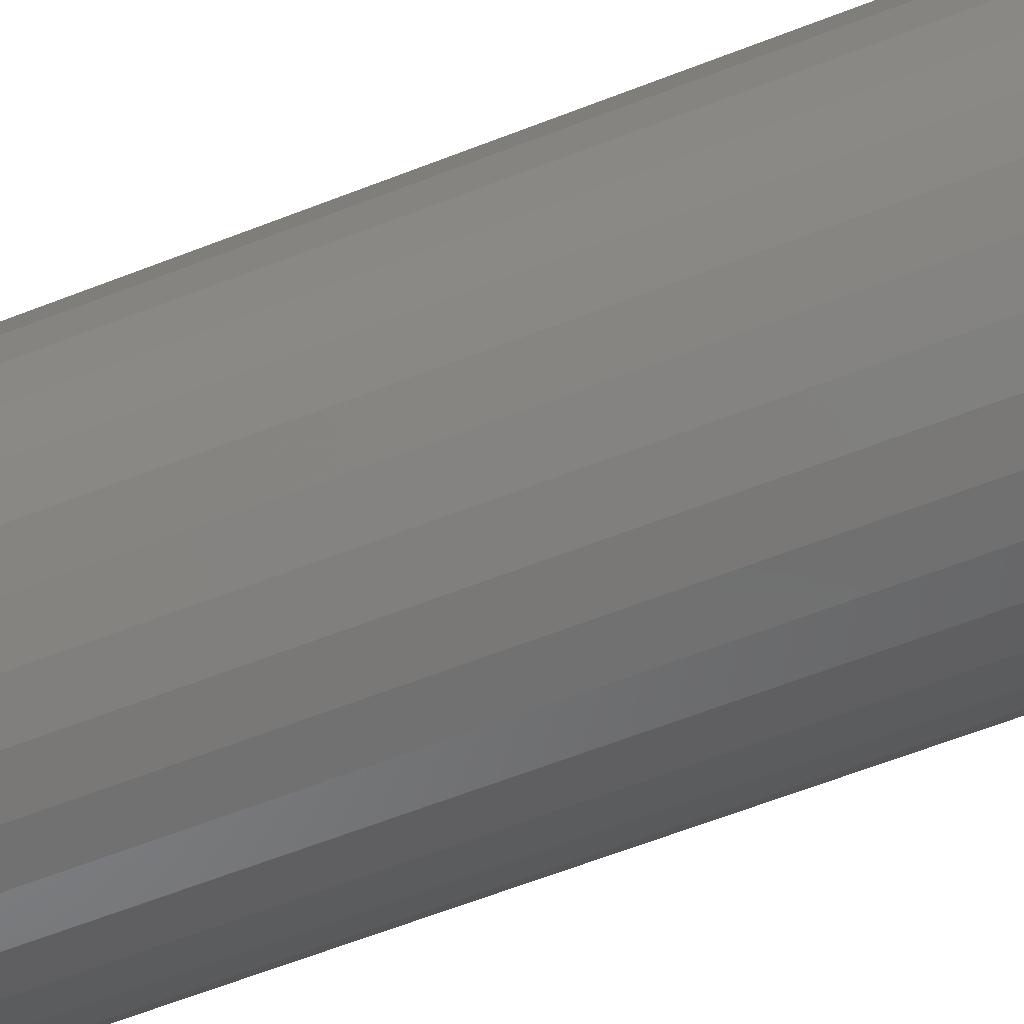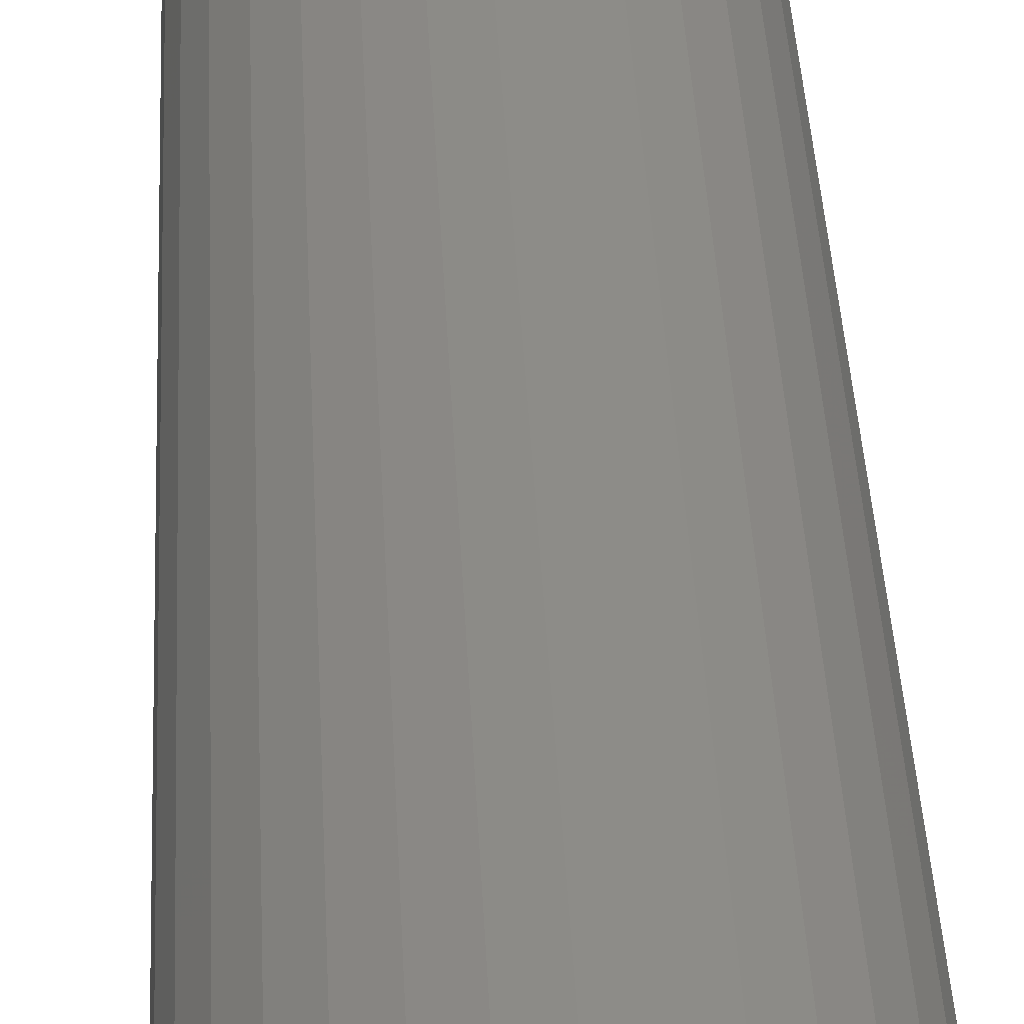
<metadata>
{"format":"stl","ext":"stl","renderer":"f3d","projection":"perspective","resolution":1024,"background":"white","views":[{"elev":-56.9,"azim":112.8,"up":"+Z"},{"elev":35.3,"azim":177.5,"up":"+Z"}]}
</metadata>
<code>
# stl→obj: 320 verts, 636 faces
v -0.002903 -0.5 0.05428
v 0.01869 -0.5 0.05428
v 0.007895 -0.5 0.05535
v -0.01329 -0.5 0.05113
v 0.02907 -0.5 0.05113
v -0.02285 -0.5 0.04602
v 0.03864 -0.5 0.04602
v -0.03124 -0.5 0.03914
v 0.04703 -0.5 0.03914
v -0.03812 -0.5 0.03075
v 0.05391 -0.5 0.03075
v -0.04324 -0.5 0.02118
v 0.05903 -0.5 0.02118
v 0.05903 -0.5 -0.02118
v -0.03812 -0.5 -0.03075
v 0.05391 -0.5 -0.03075
v -0.03124 -0.5 -0.03914
v 0.04703 -0.5 -0.03914
v -0.02285 -0.5 -0.04602
v 0.03864 -0.5 -0.04602
v -0.01329 -0.5 -0.05113
v 0.02907 -0.5 -0.05113
v -0.002903 -0.5 -0.05428
v 0.01869 -0.5 -0.05428
v 0.007895 -0.5 -0.05535
v 0.06218 -0.5 0.0108
v -0.04639 -0.5 0.0108
v 0.06324 -0.5 -6.374e-17
v -0.04745 -0.5 -1.349e-16
v 0.06218 -0.5 -0.0108
v -0.04639 -0.5 -0.0108
v -0.04324 -0.5 -0.02118
v 0.07105 9.028e-17 -9.648e-18
v 0.07105 -0.4922 -3.056e-16
v 0.06984 9.014e-17 -0.01232
v 0.06984 -0.4922 -0.01232
v 0.06625 8.974e-17 -0.02417
v 0.06625 -0.4922 -0.02417
v 0.06041 8.91e-17 -0.03509
v 0.06041 -0.4922 -0.03509
v 0.05255 8.822e-17 -0.04466
v 0.05255 -0.4922 -0.04466
v 0.04298 8.716e-17 -0.05251
v 0.04298 -0.4922 -0.05251
v 0.03206 8.595e-17 -0.05835
v 0.03206 -0.4922 -0.05835
v 0.02022 8.463e-17 -0.06194
v 0.02022 -0.4922 -0.06194
v 0.007895 8.327e-17 -0.06316
v 0.007895 -0.4922 -0.06316
v -0.004427 8.19e-17 -0.06194
v -0.004427 -0.4922 -0.06194
v -0.01627 8.058e-17 -0.05835
v -0.01627 -0.4922 -0.05835
v -0.02719 7.937e-17 -0.05251
v -0.02719 -0.4922 -0.05251
v -0.03676 7.831e-17 -0.04466
v -0.03676 -0.4922 -0.04466
v -0.04462 7.744e-17 -0.03509
v -0.04462 -0.4922 -0.03509
v -0.05046 7.679e-17 -0.02417
v -0.05046 -0.4922 -0.02417
v -0.05405 7.639e-17 -0.01232
v -0.05405 -0.4922 -0.01232
v -0.05526 7.625e-17 -1.934e-17
v -0.05526 -0.4922 -1.934e-17
v -0.05405 7.639e-17 0.01232
v -0.05405 -0.4922 0.01232
v -0.05046 7.679e-17 0.02417
v -0.05046 -0.4922 0.02417
v -0.04462 7.744e-17 0.03509
v -0.04462 -0.4922 0.03509
v -0.03676 7.831e-17 0.04466
v -0.03676 -0.4922 0.04466
v -0.02719 7.937e-17 0.05251
v -0.02719 -0.4922 0.05251
v -0.01627 8.058e-17 0.05835
v -0.01627 -0.4922 0.05835
v -0.004427 8.19e-17 0.06194
v -0.004427 -0.4922 0.06194
v 0.007895 8.327e-17 0.06316
v 0.007895 -0.4922 0.06316
v 0.02022 8.463e-17 0.06194
v 0.02022 -0.4922 0.06194
v 0.03206 8.595e-17 0.05835
v 0.03206 -0.4922 0.05835
v 0.04298 8.716e-17 0.05251
v 0.04298 -0.4922 0.05251
v 0.05255 8.822e-17 0.04466
v 0.05255 -0.4922 0.04466
v 0.06041 8.91e-17 0.03509
v 0.06041 -0.4922 0.03509
v 0.06625 8.974e-17 0.02417
v 0.06625 -0.4922 0.02417
v 0.06984 9.014e-17 0.01232
v 0.06984 -0.4922 0.01232
v 0.06476 -0.4998 -1.11e-16
v 0.06367 -0.4998 -0.01109
v 0.06623 -0.4994 -1.076e-16
v 0.06511 -0.4994 -0.01138
v 0.06758 -0.4987 -1.145e-16
v 0.06643 -0.4987 -0.01164
v 0.06876 -0.4977 -1.145e-16
v 0.06759 -0.4977 -0.01188
v 0.06974 -0.4965 -1.214e-16
v 0.06855 -0.4965 -0.01206
v 0.07046 -0.4952 -1.214e-16
v 0.06926 -0.4952 -0.01221
v 0.0709 -0.4937 -1.249e-16
v 0.06969 -0.4937 -0.01229
v -0.04788 -0.4998 -0.01109
v -0.04897 -0.4998 3.469e-18
v -0.04932 -0.4994 -0.01138
v -0.05044 -0.4994 3.469e-18
v -0.05064 -0.4987 -0.01164
v -0.05179 -0.4987 0
v -0.05181 -0.4977 -0.01188
v -0.05297 -0.4977 0
v -0.05276 -0.4965 -0.01206
v -0.05395 -0.4965 3.469e-18
v -0.05347 -0.4952 -0.01221
v -0.05467 -0.4952 3.469e-18
v -0.0539 -0.4937 -0.01229
v -0.05511 -0.4937 3.469e-18
v -0.04465 -0.4998 -0.02176
v -0.046 -0.4994 -0.02232
v -0.04725 -0.4987 -0.02284
v -0.04834 -0.4977 -0.02329
v -0.04924 -0.4965 -0.02367
v -0.04991 -0.4952 -0.02394
v -0.05032 -0.4937 -0.02411
v -0.03939 -0.4998 -0.0316
v -0.04061 -0.4994 -0.03241
v -0.04173 -0.4987 -0.03316
v -0.04272 -0.4977 -0.03382
v -0.04352 -0.4965 -0.03436
v -0.04412 -0.4952 -0.03476
v -0.04449 -0.4937 -0.03501
v -0.03232 -0.4998 -0.04021
v -0.03335 -0.4994 -0.04125
v -0.03431 -0.4987 -0.0422
v -0.03515 -0.4977 -0.04304
v -0.03583 -0.4965 -0.04373
v -0.03634 -0.4952 -0.04424
v -0.03666 -0.4937 -0.04455
v -0.0237 -0.4998 -0.04729
v -0.02451 -0.4994 -0.0485
v -0.02526 -0.4987 -0.04963
v -0.02592 -0.4977 -0.05061
v -0.02646 -0.4965 -0.05142
v -0.02686 -0.4952 -0.05202
v -0.02711 -0.4937 -0.05239
v -0.01387 -0.4998 -0.05254
v -0.01443 -0.4994 -0.05389
v -0.01495 -0.4987 -0.05514
v -0.0154 -0.4977 -0.05624
v -0.01577 -0.4965 -0.05713
v -0.01605 -0.4952 -0.0578
v -0.01622 -0.4937 -0.05821
v -0.0032 -0.4998 -0.05578
v -0.003486 -0.4994 -0.05721
v -0.003749 -0.4987 -0.05854
v -0.00398 -0.4977 -0.0597
v -0.00417 -0.4965 -0.06065
v -0.004311 -0.4952 -0.06136
v -0.004397 -0.4937 -0.0618
v 0.007895 -0.4998 -0.05687
v 0.007895 -0.4994 -0.05834
v 0.007895 -0.4987 -0.05969
v 0.007895 -0.4977 -0.06087
v 0.007895 -0.4965 -0.06184
v 0.007895 -0.4952 -0.06256
v 0.007895 -0.4937 -0.06301
v 0.01899 -0.4998 -0.05578
v 0.01928 -0.4994 -0.05721
v 0.01954 -0.4987 -0.05854
v 0.01977 -0.4977 -0.0597
v 0.01996 -0.4965 -0.06065
v 0.0201 -0.4952 -0.06136
v 0.02019 -0.4937 -0.0618
v 0.02966 -0.4998 -0.05254
v 0.03022 -0.4994 -0.05389
v 0.03074 -0.4987 -0.05514
v 0.03119 -0.4977 -0.05624
v 0.03156 -0.4965 -0.05713
v 0.03184 -0.4952 -0.0578
v 0.03201 -0.4937 -0.05821
v 0.03949 -0.4998 -0.04729
v 0.0403 -0.4994 -0.0485
v 0.04105 -0.4987 -0.04963
v 0.04171 -0.4977 -0.05061
v 0.04225 -0.4965 -0.05142
v 0.04265 -0.4952 -0.05202
v 0.0429 -0.4937 -0.05239
v 0.04811 -0.4998 -0.04021
v 0.04914 -0.4994 -0.04125
v 0.0501 -0.4987 -0.0422
v 0.05094 -0.4977 -0.04304
v 0.05162 -0.4965 -0.04373
v 0.05213 -0.4952 -0.04424
v 0.05245 -0.4937 -0.04455
v 0.05518 -0.4998 -0.0316
v 0.0564 -0.4994 -0.03241
v 0.05752 -0.4987 -0.03316
v 0.05851 -0.4977 -0.03382
v 0.05931 -0.4965 -0.03436
v 0.05991 -0.4952 -0.03476
v 0.06028 -0.4937 -0.03501
v 0.06044 -0.4998 -0.02176
v 0.06179 -0.4994 -0.02232
v 0.06304 -0.4987 -0.02284
v 0.06413 -0.4977 -0.02329
v 0.06503 -0.4965 -0.02367
v 0.0657 -0.4952 -0.02394
v 0.06611 -0.4937 -0.02411
v -0.04788 -0.4998 0.01109
v -0.04932 -0.4994 0.01138
v -0.05064 -0.4987 0.01164
v -0.05181 -0.4977 0.01188
v -0.05276 -0.4965 0.01206
v -0.05347 -0.4952 0.01221
v -0.0539 -0.4937 0.01229
v 0.06367 -0.4998 0.01109
v 0.06511 -0.4994 0.01138
v 0.06643 -0.4987 0.01164
v 0.06759 -0.4977 0.01188
v 0.06855 -0.4965 0.01206
v 0.06926 -0.4952 0.01221
v 0.06969 -0.4937 0.01229
v 0.06044 -0.4998 0.02176
v 0.06179 -0.4994 0.02232
v 0.06304 -0.4987 0.02284
v 0.06413 -0.4977 0.02329
v 0.06503 -0.4965 0.02367
v 0.0657 -0.4952 0.02394
v 0.06611 -0.4937 0.02411
v 0.05518 -0.4998 0.0316
v 0.0564 -0.4994 0.03241
v 0.05752 -0.4987 0.03316
v 0.05851 -0.4977 0.03382
v 0.05931 -0.4965 0.03436
v 0.05991 -0.4952 0.03476
v 0.06028 -0.4937 0.03501
v 0.04811 -0.4998 0.04021
v 0.04914 -0.4994 0.04125
v 0.0501 -0.4987 0.0422
v 0.05094 -0.4977 0.04304
v 0.05162 -0.4965 0.04373
v 0.05213 -0.4952 0.04424
v 0.05245 -0.4937 0.04455
v 0.03949 -0.4998 0.04729
v 0.0403 -0.4994 0.0485
v 0.04105 -0.4987 0.04963
v 0.04171 -0.4977 0.05061
v 0.04225 -0.4965 0.05142
v 0.04265 -0.4952 0.05202
v 0.0429 -0.4937 0.05239
v 0.02966 -0.4998 0.05254
v 0.03022 -0.4994 0.05389
v 0.03074 -0.4987 0.05514
v 0.03119 -0.4977 0.05624
v 0.03156 -0.4965 0.05713
v 0.03184 -0.4952 0.0578
v 0.03201 -0.4937 0.05821
v 0.01899 -0.4998 0.05578
v 0.01928 -0.4994 0.05721
v 0.01954 -0.4987 0.05854
v 0.01977 -0.4977 0.0597
v 0.01996 -0.4965 0.06065
v 0.0201 -0.4952 0.06136
v 0.02019 -0.4937 0.0618
v 0.007895 -0.4998 0.05687
v 0.007895 -0.4994 0.05834
v 0.007895 -0.4987 0.05969
v 0.007895 -0.4977 0.06087
v 0.007895 -0.4965 0.06184
v 0.007895 -0.4952 0.06256
v 0.007895 -0.4937 0.06301
v -0.0032 -0.4998 0.05578
v -0.003486 -0.4994 0.05721
v -0.003749 -0.4987 0.05854
v -0.00398 -0.4977 0.0597
v -0.00417 -0.4965 0.06065
v -0.004311 -0.4952 0.06136
v -0.004397 -0.4937 0.0618
v -0.01387 -0.4998 0.05254
v -0.01443 -0.4994 0.05389
v -0.01495 -0.4987 0.05514
v -0.0154 -0.4977 0.05624
v -0.01577 -0.4965 0.05713
v -0.01605 -0.4952 0.0578
v -0.01622 -0.4937 0.05821
v -0.0237 -0.4998 0.04729
v -0.02451 -0.4994 0.0485
v -0.02526 -0.4987 0.04963
v -0.02592 -0.4977 0.05061
v -0.02646 -0.4965 0.05142
v -0.02686 -0.4952 0.05202
v -0.02711 -0.4937 0.05239
v -0.03232 -0.4998 0.04021
v -0.03335 -0.4994 0.04125
v -0.03431 -0.4987 0.0422
v -0.03515 -0.4977 0.04304
v -0.03583 -0.4965 0.04373
v -0.03634 -0.4952 0.04424
v -0.03666 -0.4937 0.04455
v -0.03939 -0.4998 0.0316
v -0.04061 -0.4994 0.03241
v -0.04173 -0.4987 0.03316
v -0.04272 -0.4977 0.03382
v -0.04352 -0.4965 0.03436
v -0.04412 -0.4952 0.03476
v -0.04449 -0.4937 0.03501
v -0.04465 -0.4998 0.02176
v -0.046 -0.4994 0.02232
v -0.04725 -0.4987 0.02284
v -0.04834 -0.4977 0.02329
v -0.04924 -0.4965 0.02367
v -0.04991 -0.4952 0.02394
v -0.05032 -0.4937 0.02411
f 1 2 3
f 2 1 4
f 2 4 5
f 5 4 6
f 5 6 7
f 7 6 8
f 7 8 9
f 9 8 10
f 9 10 11
f 11 10 12
f 11 12 13
f 14 15 16
f 16 15 17
f 16 17 18
f 18 17 19
f 18 19 20
f 20 19 21
f 20 21 22
f 22 21 23
f 22 23 24
f 24 23 25
f 13 12 26
f 26 12 27
f 26 27 28
f 28 27 29
f 28 29 30
f 30 29 31
f 30 31 14
f 14 31 32
f 14 32 15
f 33 34 35
f 35 34 36
f 35 36 37
f 37 36 38
f 37 38 39
f 39 38 40
f 39 40 41
f 41 40 42
f 41 42 43
f 43 42 44
f 43 44 45
f 45 44 46
f 45 46 47
f 47 46 48
f 47 48 49
f 49 48 50
f 49 50 51
f 51 50 52
f 51 52 53
f 53 52 54
f 53 54 55
f 55 54 56
f 55 56 57
f 57 56 58
f 57 58 59
f 59 58 60
f 59 60 61
f 61 60 62
f 61 62 63
f 63 62 64
f 63 64 65
f 65 64 66
f 65 66 67
f 67 66 68
f 67 68 69
f 69 68 70
f 69 70 71
f 71 70 72
f 71 72 73
f 73 72 74
f 73 74 75
f 75 74 76
f 75 76 77
f 77 76 78
f 77 78 79
f 79 78 80
f 79 80 81
f 81 80 82
f 81 82 83
f 83 82 84
f 83 84 85
f 85 84 86
f 85 86 87
f 87 86 88
f 87 88 89
f 89 88 90
f 89 90 91
f 91 90 92
f 91 92 93
f 93 92 94
f 93 94 95
f 95 94 96
f 95 96 33
f 33 96 34
f 28 30 97
f 97 30 98
f 97 98 99
f 99 98 100
f 99 100 101
f 101 100 102
f 101 102 103
f 103 102 104
f 103 104 105
f 105 104 106
f 105 106 107
f 107 106 108
f 107 108 109
f 109 108 110
f 109 110 34
f 34 110 36
f 31 29 111
f 111 29 112
f 111 112 113
f 113 112 114
f 113 114 115
f 115 114 116
f 115 116 117
f 117 116 118
f 117 118 119
f 119 118 120
f 119 120 121
f 121 120 122
f 121 122 123
f 123 122 124
f 123 124 64
f 64 124 66
f 32 31 125
f 125 31 111
f 125 111 126
f 126 111 113
f 126 113 127
f 127 113 115
f 127 115 128
f 128 115 117
f 128 117 129
f 129 117 119
f 129 119 130
f 130 119 121
f 130 121 131
f 131 121 123
f 131 123 62
f 62 123 64
f 15 32 132
f 132 32 125
f 132 125 133
f 133 125 126
f 133 126 134
f 134 126 127
f 134 127 135
f 135 127 128
f 135 128 136
f 136 128 129
f 136 129 137
f 137 129 130
f 137 130 138
f 138 130 131
f 138 131 60
f 60 131 62
f 17 15 139
f 139 15 132
f 139 132 140
f 140 132 133
f 140 133 141
f 141 133 134
f 141 134 142
f 142 134 135
f 142 135 143
f 143 135 136
f 143 136 144
f 144 136 137
f 144 137 145
f 145 137 138
f 145 138 58
f 58 138 60
f 19 17 146
f 146 17 139
f 146 139 147
f 147 139 140
f 147 140 148
f 148 140 141
f 148 141 149
f 149 141 142
f 149 142 150
f 150 142 143
f 150 143 151
f 151 143 144
f 151 144 152
f 152 144 145
f 152 145 56
f 56 145 58
f 21 19 153
f 153 19 146
f 153 146 154
f 154 146 147
f 154 147 155
f 155 147 148
f 155 148 156
f 156 148 149
f 156 149 157
f 157 149 150
f 157 150 158
f 158 150 151
f 158 151 159
f 159 151 152
f 159 152 54
f 54 152 56
f 23 21 160
f 160 21 153
f 160 153 161
f 161 153 154
f 161 154 162
f 162 154 155
f 162 155 163
f 163 155 156
f 163 156 164
f 164 156 157
f 164 157 165
f 165 157 158
f 165 158 166
f 166 158 159
f 166 159 52
f 52 159 54
f 25 23 167
f 167 23 160
f 167 160 168
f 168 160 161
f 168 161 169
f 169 161 162
f 169 162 170
f 170 162 163
f 170 163 171
f 171 163 164
f 171 164 172
f 172 164 165
f 172 165 173
f 173 165 166
f 173 166 50
f 50 166 52
f 24 25 174
f 174 25 167
f 174 167 175
f 175 167 168
f 175 168 176
f 176 168 169
f 176 169 177
f 177 169 170
f 177 170 178
f 178 170 171
f 178 171 179
f 179 171 172
f 179 172 180
f 180 172 173
f 180 173 48
f 48 173 50
f 22 24 181
f 181 24 174
f 181 174 182
f 182 174 175
f 182 175 183
f 183 175 176
f 183 176 184
f 184 176 177
f 184 177 185
f 185 177 178
f 185 178 186
f 186 178 179
f 186 179 187
f 187 179 180
f 187 180 46
f 46 180 48
f 20 22 188
f 188 22 181
f 188 181 189
f 189 181 182
f 189 182 190
f 190 182 183
f 190 183 191
f 191 183 184
f 191 184 192
f 192 184 185
f 192 185 193
f 193 185 186
f 193 186 194
f 194 186 187
f 194 187 44
f 44 187 46
f 18 20 195
f 195 20 188
f 195 188 196
f 196 188 189
f 196 189 197
f 197 189 190
f 197 190 198
f 198 190 191
f 198 191 199
f 199 191 192
f 199 192 200
f 200 192 193
f 200 193 201
f 201 193 194
f 201 194 42
f 42 194 44
f 16 18 202
f 202 18 195
f 202 195 203
f 203 195 196
f 203 196 204
f 204 196 197
f 204 197 205
f 205 197 198
f 205 198 206
f 206 198 199
f 206 199 207
f 207 199 200
f 207 200 208
f 208 200 201
f 208 201 40
f 40 201 42
f 14 16 209
f 209 16 202
f 209 202 210
f 210 202 203
f 210 203 211
f 211 203 204
f 211 204 212
f 212 204 205
f 212 205 213
f 213 205 206
f 213 206 214
f 214 206 207
f 214 207 215
f 215 207 208
f 215 208 38
f 38 208 40
f 30 14 98
f 98 14 209
f 98 209 100
f 100 209 210
f 100 210 102
f 102 210 211
f 102 211 104
f 104 211 212
f 104 212 106
f 106 212 213
f 106 213 108
f 108 213 214
f 108 214 110
f 110 214 215
f 110 215 36
f 36 215 38
f 29 27 112
f 112 27 216
f 112 216 114
f 114 216 217
f 114 217 116
f 116 217 218
f 116 218 118
f 118 218 219
f 118 219 120
f 120 219 220
f 120 220 122
f 122 220 221
f 122 221 124
f 124 221 222
f 124 222 66
f 66 222 68
f 26 28 223
f 223 28 97
f 223 97 224
f 224 97 99
f 224 99 225
f 225 99 101
f 225 101 226
f 226 101 103
f 226 103 227
f 227 103 105
f 227 105 228
f 228 105 107
f 228 107 229
f 229 107 109
f 229 109 96
f 96 109 34
f 13 26 230
f 230 26 223
f 230 223 231
f 231 223 224
f 231 224 232
f 232 224 225
f 232 225 233
f 233 225 226
f 233 226 234
f 234 226 227
f 234 227 235
f 235 227 228
f 235 228 236
f 236 228 229
f 236 229 94
f 94 229 96
f 11 13 237
f 237 13 230
f 237 230 238
f 238 230 231
f 238 231 239
f 239 231 232
f 239 232 240
f 240 232 233
f 240 233 241
f 241 233 234
f 241 234 242
f 242 234 235
f 242 235 243
f 243 235 236
f 243 236 92
f 92 236 94
f 9 11 244
f 244 11 237
f 244 237 245
f 245 237 238
f 245 238 246
f 246 238 239
f 246 239 247
f 247 239 240
f 247 240 248
f 248 240 241
f 248 241 249
f 249 241 242
f 249 242 250
f 250 242 243
f 250 243 90
f 90 243 92
f 7 9 251
f 251 9 244
f 251 244 252
f 252 244 245
f 252 245 253
f 253 245 246
f 253 246 254
f 254 246 247
f 254 247 255
f 255 247 248
f 255 248 256
f 256 248 249
f 256 249 257
f 257 249 250
f 257 250 88
f 88 250 90
f 5 7 258
f 258 7 251
f 258 251 259
f 259 251 252
f 259 252 260
f 260 252 253
f 260 253 261
f 261 253 254
f 261 254 262
f 262 254 255
f 262 255 263
f 263 255 256
f 263 256 264
f 264 256 257
f 264 257 86
f 86 257 88
f 2 5 265
f 265 5 258
f 265 258 266
f 266 258 259
f 266 259 267
f 267 259 260
f 267 260 268
f 268 260 261
f 268 261 269
f 269 261 262
f 269 262 270
f 270 262 263
f 270 263 271
f 271 263 264
f 271 264 84
f 84 264 86
f 3 2 272
f 272 2 265
f 272 265 273
f 273 265 266
f 273 266 274
f 274 266 267
f 274 267 275
f 275 267 268
f 275 268 276
f 276 268 269
f 276 269 277
f 277 269 270
f 277 270 278
f 278 270 271
f 278 271 82
f 82 271 84
f 1 3 279
f 279 3 272
f 279 272 280
f 280 272 273
f 280 273 281
f 281 273 274
f 281 274 282
f 282 274 275
f 282 275 283
f 283 275 276
f 283 276 284
f 284 276 277
f 284 277 285
f 285 277 278
f 285 278 80
f 80 278 82
f 4 1 286
f 286 1 279
f 286 279 287
f 287 279 280
f 287 280 288
f 288 280 281
f 288 281 289
f 289 281 282
f 289 282 290
f 290 282 283
f 290 283 291
f 291 283 284
f 291 284 292
f 292 284 285
f 292 285 78
f 78 285 80
f 6 4 293
f 293 4 286
f 293 286 294
f 294 286 287
f 294 287 295
f 295 287 288
f 295 288 296
f 296 288 289
f 296 289 297
f 297 289 290
f 297 290 298
f 298 290 291
f 298 291 299
f 299 291 292
f 299 292 76
f 76 292 78
f 8 6 300
f 300 6 293
f 300 293 301
f 301 293 294
f 301 294 302
f 302 294 295
f 302 295 303
f 303 295 296
f 303 296 304
f 304 296 297
f 304 297 305
f 305 297 298
f 305 298 306
f 306 298 299
f 306 299 74
f 74 299 76
f 10 8 307
f 307 8 300
f 307 300 308
f 308 300 301
f 308 301 309
f 309 301 302
f 309 302 310
f 310 302 303
f 310 303 311
f 311 303 304
f 311 304 312
f 312 304 305
f 312 305 313
f 313 305 306
f 313 306 72
f 72 306 74
f 12 10 314
f 314 10 307
f 314 307 315
f 315 307 308
f 315 308 316
f 316 308 309
f 316 309 317
f 317 309 310
f 317 310 318
f 318 310 311
f 318 311 319
f 319 311 312
f 319 312 320
f 320 312 313
f 320 313 70
f 70 313 72
f 27 12 216
f 216 12 314
f 216 314 217
f 217 314 315
f 217 315 218
f 218 315 316
f 218 316 219
f 219 316 317
f 219 317 220
f 220 317 318
f 220 318 221
f 221 318 319
f 221 319 222
f 222 319 320
f 222 320 68
f 68 320 70
f 81 83 79
f 77 79 83
f 85 77 83
f 75 77 85
f 87 75 85
f 73 75 87
f 89 73 87
f 71 73 89
f 91 71 89
f 41 57 39
f 55 57 41
f 43 55 41
f 53 55 43
f 45 53 43
f 51 53 45
f 47 51 45
f 49 51 47
f 57 59 39
f 39 59 61
f 39 61 37
f 37 61 63
f 37 63 35
f 35 63 65
f 35 65 33
f 33 65 67
f 33 67 95
f 95 67 69
f 95 69 93
f 93 69 71
f 93 71 91

</code>
